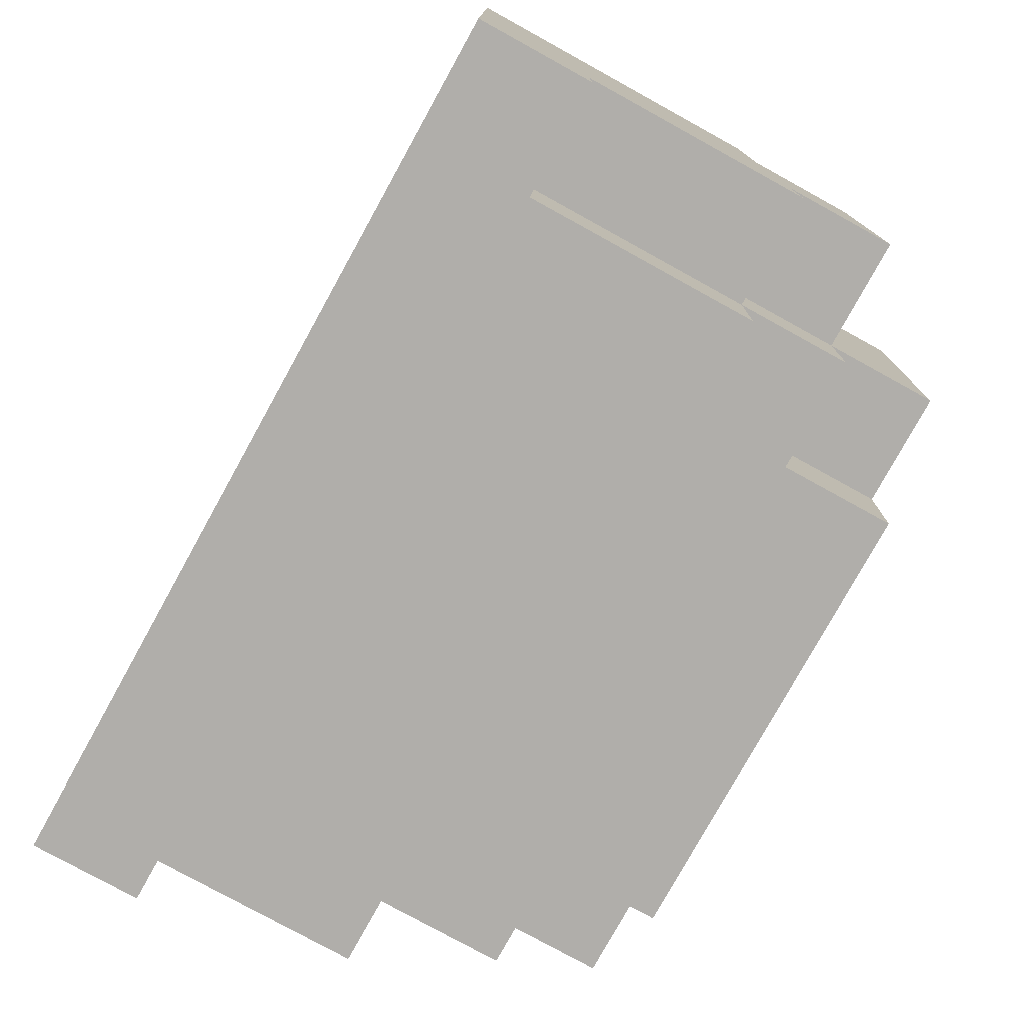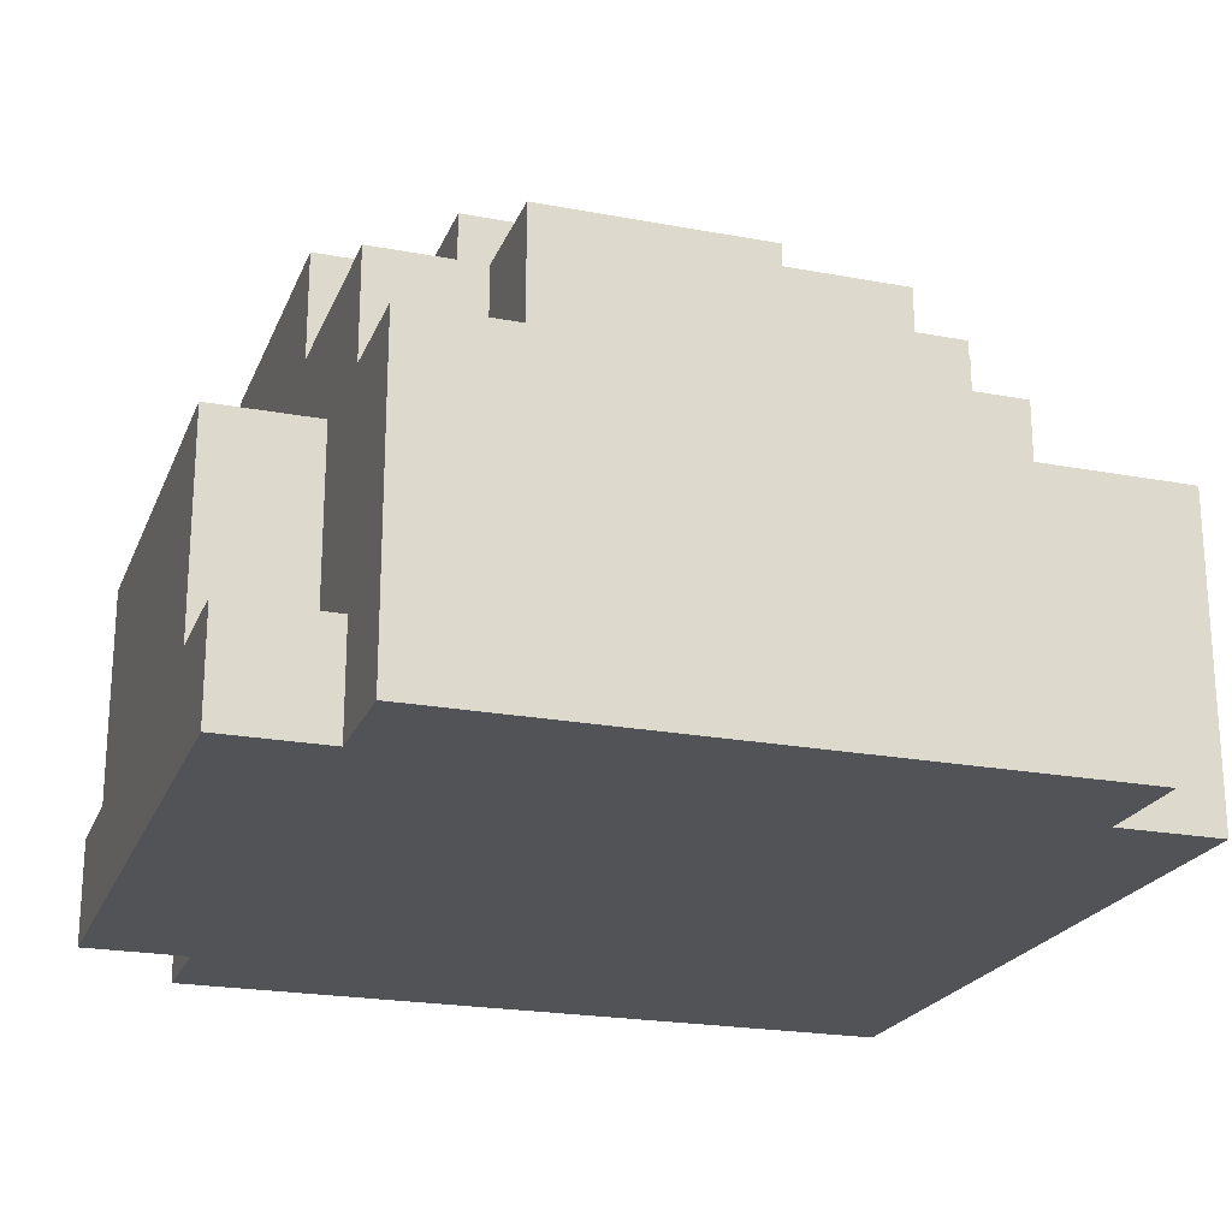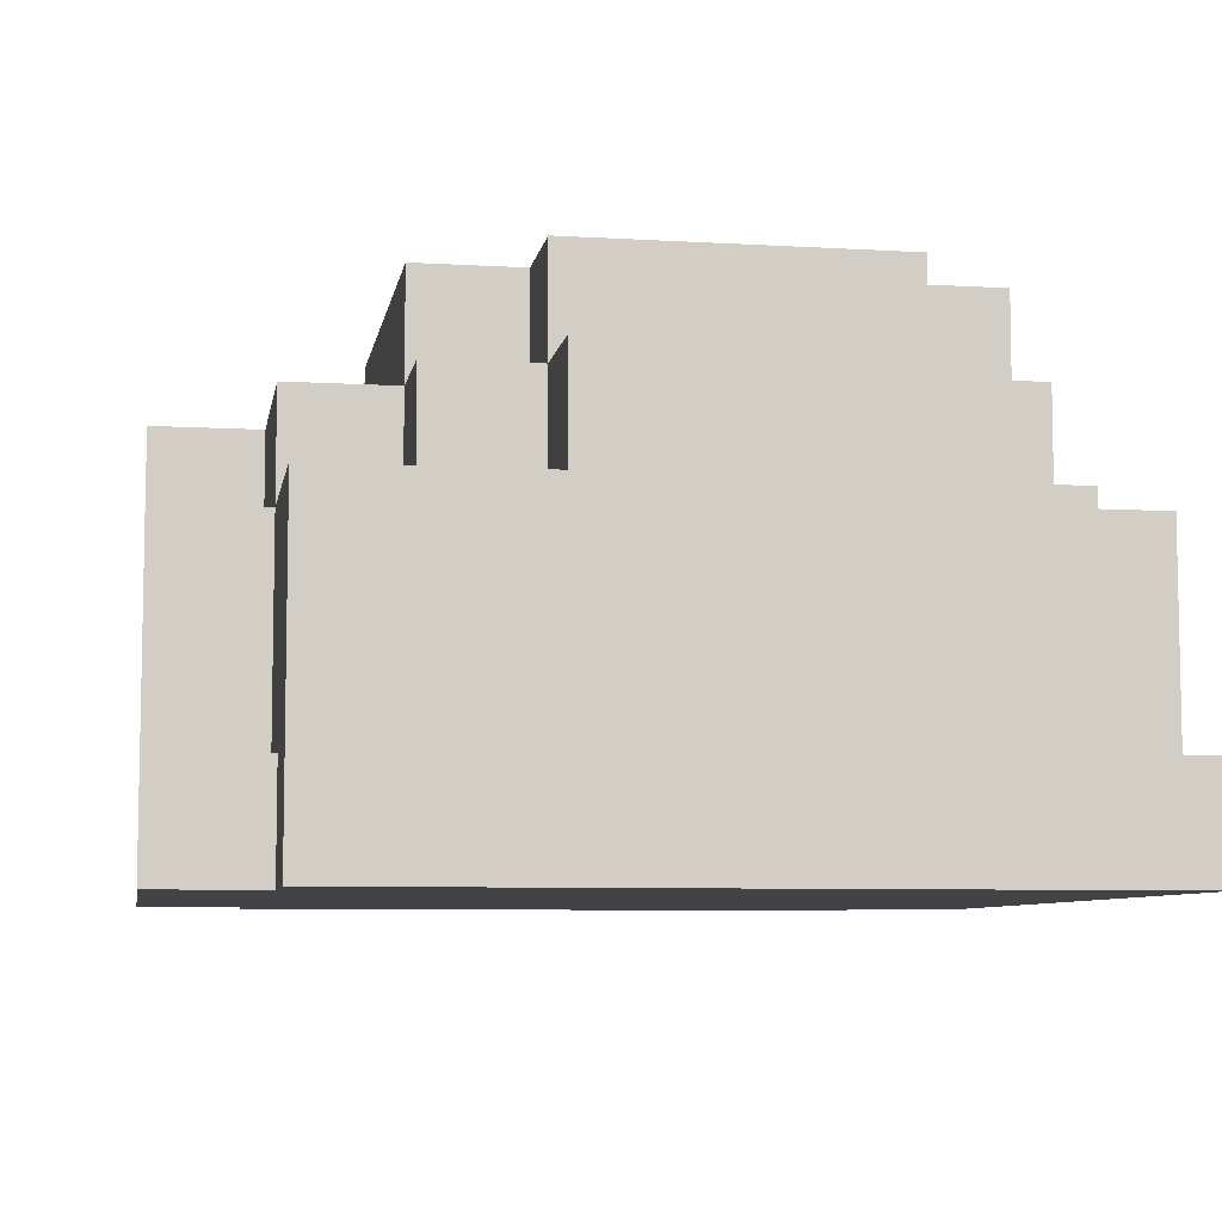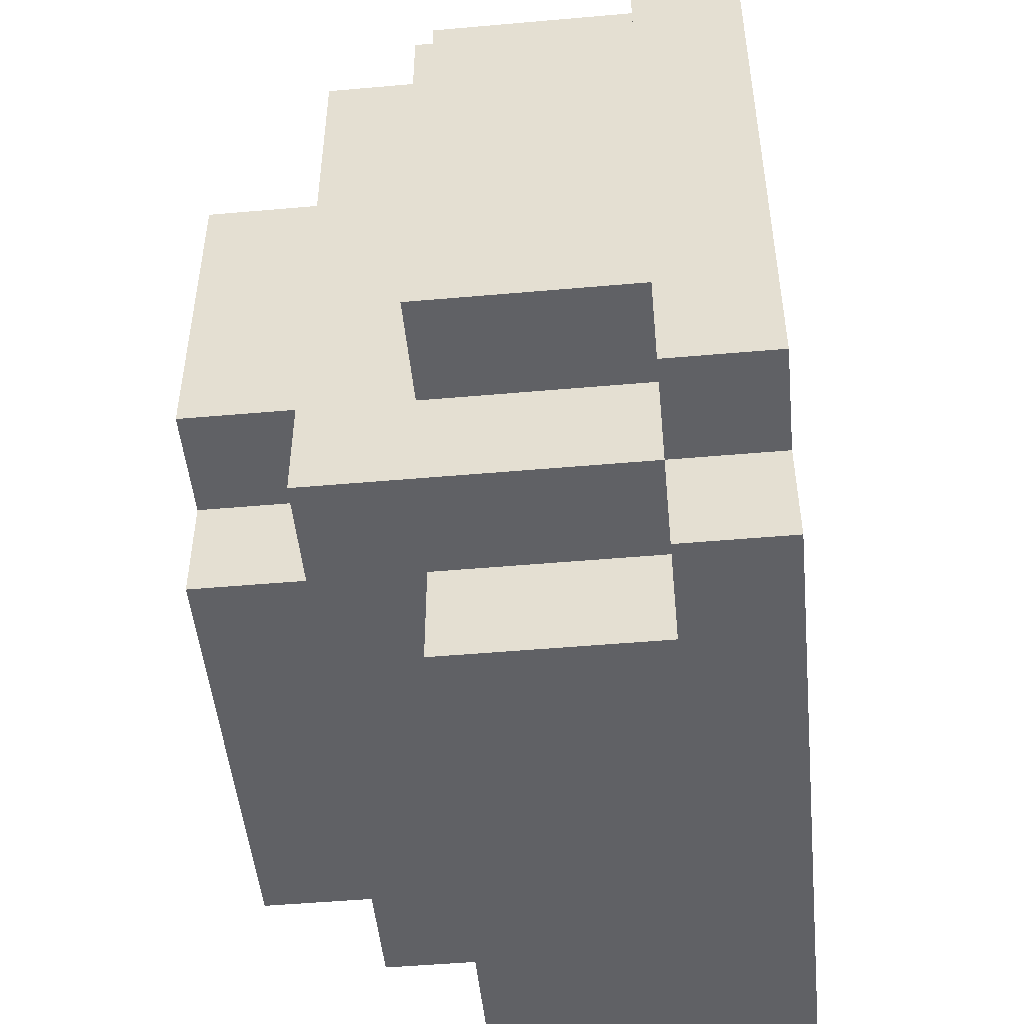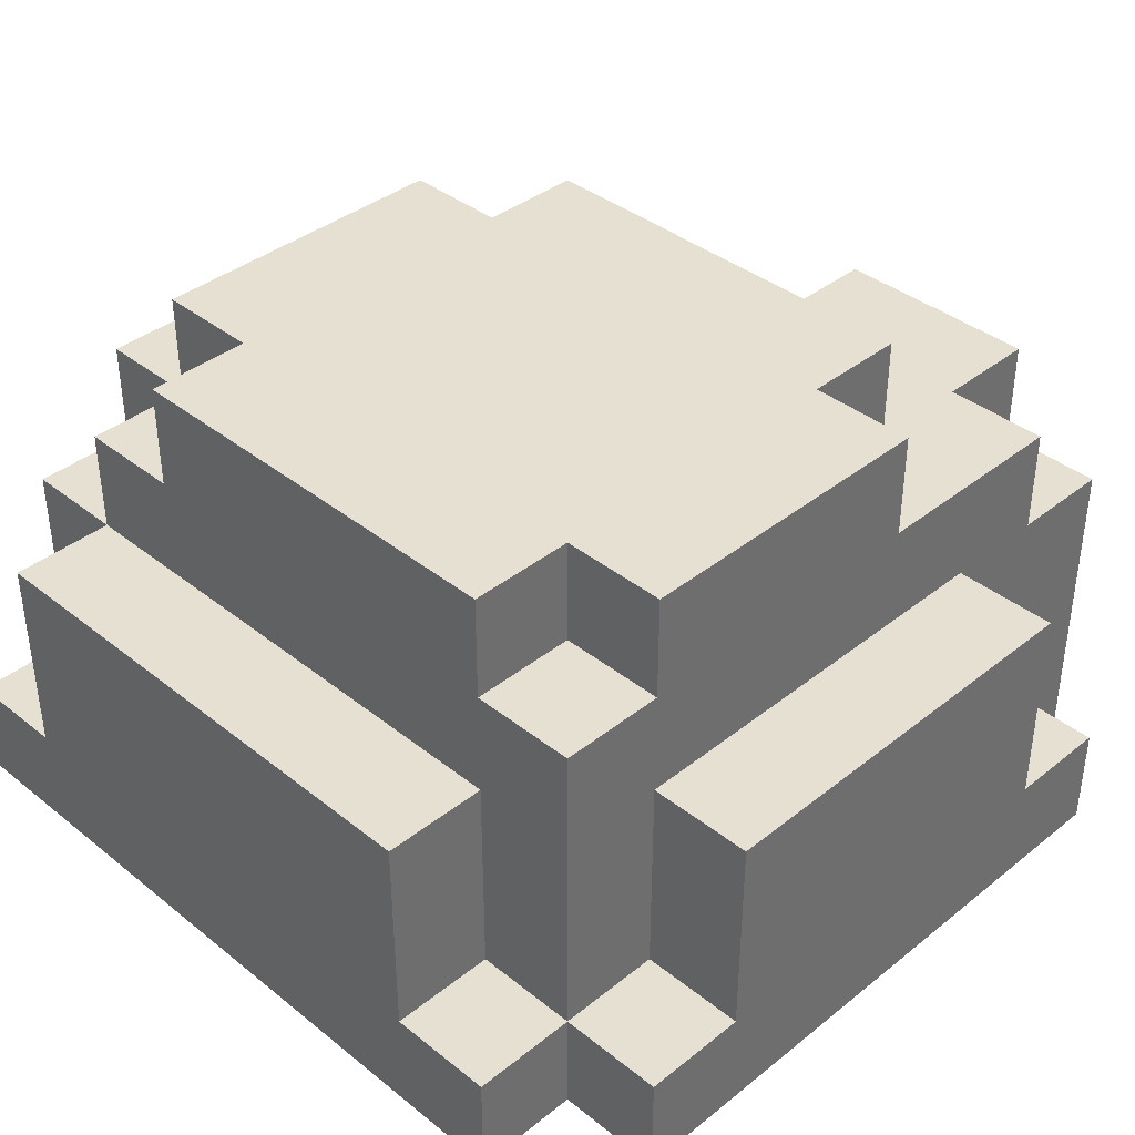
<metadata>
{"format":"obj","ext":"obj","renderer":"f3d","projection":"perspective","resolution":1024,"background":"white","views":[{"elev":-77.9,"azim":61.1,"up":"+Z"},{"elev":-21.8,"azim":-18.2,"up":"+Y"},{"elev":-7.3,"azim":80.3,"up":"+Y"},{"elev":-49.2,"azim":-84.4,"up":"+Z"},{"elev":38.5,"azim":-135.0,"up":"+Y"}]}
</metadata>
<code>
o
v -0.4 0 0.3
v -0.4 0 0.2
v -0.4 0 0
v -0.4 0 -0.3
v -0.4 0.1 0.3
v -0.4 0.1 0.2
v -0.4 0.1 -0.2
v -0.4 0.1 -0.3
v -0.4 0.2 0.1
v -0.4 0.2 0
v -0.4 0.3 0.2
v -0.4 0.3 0.1
v -0.4 0.3 -0.2
v -0.3 0 0.4
v -0.3 0 0.3
v -0.3 0 -0.3
v -0.3 0 -0.4
v -0.3 0.1 0.3
v -0.3 0.1 0.2
v -0.3 0.1 -0.2
v -0.3 0.1 -0.3
v -0.3 0.1 -0.4
v -0.3 0.2 -0.2
v -0.3 0.2 -0.3
v -0.3 0.3 0.4
v -0.3 0.3 0.3
v -0.3 0.3 0.2
v -0.3 0.3 0.1
v -0.3 0.3 -0.1
v -0.3 0.3 -0.2
v -0.3 0.4 0.3
v -0.3 0.4 0.2
v -0.3 0.4 0.1
v -0.3 0.4 0
v -0.3 0.4 -0.1
v -0.3 0.4 -0.2
v -0.3 0.4 -0.3
v -0.3 0.5 0.1
v -0.3 0.5 0
v -0.3 0.5 -0.2
v -0.2 0.1 -0.3
v -0.2 0.1 -0.4
v -0.2 0.2 -0.3
v -0.2 0.3 0.4
v -0.2 0.3 0.3
v -0.2 0.3 -0.3
v -0.2 0.3 -0.4
v -0.2 0.4 0.4
v -0.2 0.4 0.3
v -0.2 0.4 0.2
v -0.2 0.4 0.1
v -0.2 0.4 -0.2
v -0.2 0.4 -0.3
v -0.2 0.5 0.2
v -0.2 0.5 0.1
v -0.2 0.5 -0.2
v -0.2 0.5 -0.3
v 0 0.3 0.4
v 0 0.3 0.3
v 0 0.4 0.4
v 0 0.4 0.3
v 0.2 0.1 0.4
v 0.2 0.1 0.3
v 0.2 0.2 0.4
v 0.2 0.2 0.3
v 0.2 0.3 0.4
v 0.2 0.3 0.3
v 0.2 0.3 0.2
v 0.2 0.4 0.3
v 0.2 0.4 0.2
v 0.2 0.4 0.1
v 0.2 0.4 -0.2
v 0.2 0.4 -0.3
v 0.2 0.5 0.2
v 0.2 0.5 0.1
v 0.2 0.5 -0.2
v 0.2 0.5 -0.3
v 0.3 0 0.4
v 0.3 0 0.3
v 0.3 0.1 0.4
v 0.3 0.1 0.3
v 0.3 0.1 -0.3
v 0.3 0.1 -0.4
v 0.3 0.3 0.2
v 0.3 0.3 0.1
v 0.3 0.3 -0.2
v 0.3 0.3 -0.3
v 0.3 0.3 -0.4
v 0.3 0.4 0.2
v 0.3 0.4 0.1
v 0.3 0.4 -0.1
v 0.3 0.4 -0.2
v 0.3 0.4 -0.3
v 0.3 0.5 0.1
v 0.3 0.5 -0.1
v 0.3 0.5 -0.2
v 0.4 0 0.3
v 0.4 0 0.1
v 0.4 0 0
v 0.4 0 -0.1
v 0.4 0 -0.3
v 0.4 0 -0.4
v 0.4 0.1 -0.3
v 0.4 0.1 -0.4
v 0.4 0.2 0.1
v 0.4 0.2 0
v 0.4 0.3 0.3
v 0.4 0.3 0.1
v 0.4 0.3 -0.1
v 0.4 0.3 -0.2
v 0.4 0.3 -0.3
v 0.4 0.4 0.1
v 0.4 0.4 -0.1
v 0.4 0.4 -0.2
v -0.3 0 0.4
v -0.3 0.3 0.4
v -0.2 0.2 0.4
v -0.2 0.3 0.4
v -0.2 0.4 0.4
v -0.1 0.2 0.4
v -0.1 0.3 0.4
v -0.1 0.4 0.4
v 0 0 0.4
v 0 0.3 0.4
v 0 0.4 0.4
v 0.1 0.2 0.4
v 0.1 0.3 0.4
v 0.2 0.1 0.4
v 0.2 0.2 0.4
v 0.2 0.3 0.4
v 0.3 0 0.4
v 0.3 0.1 0.4
v -0.4 0 0.3
v -0.4 0.1 0.3
v -0.3 0 0.3
v -0.3 0.1 0.3
v -0.3 0.3 0.3
v -0.3 0.4 0.3
v -0.2 0.3 0.3
v -0.2 0.4 0.3
v 0 0.3 0.3
v 0 0.4 0.3
v 0.1 0.3 0.3
v 0.1 0.4 0.3
v 0.2 0.1 0.3
v 0.2 0.2 0.3
v 0.2 0.3 0.3
v 0.2 0.4 0.3
v 0.3 0 0.3
v 0.3 0.1 0.3
v 0.4 0 0.3
v 0.4 0.3 0.3
v -0.4 0.1 0.2
v -0.4 0.3 0.2
v -0.3 0.1 0.2
v -0.3 0.3 0.2
v -0.2 0.4 0.2
v -0.2 0.5 0.2
v -0.1 0.4 0.2
v -0.1 0.5 0.2
v 0 0.4 0.2
v 0 0.5 0.2
v 0.1 0.4 0.2
v 0.2 0.3 0.2
v 0.2 0.4 0.2
v 0.2 0.5 0.2
v 0.3 0.3 0.2
v 0.3 0.4 0.2
v -0.3 0.4 0.1
v -0.3 0.5 0.1
v -0.2 0.4 0.1
v -0.2 0.5 0.1
v 0.2 0.4 0.1
v 0.2 0.5 0.1
v 0.3 0.3 0.1
v 0.3 0.4 0.1
v 0.3 0.5 0.1
v 0.4 0.3 0.1
v 0.4 0.4 0.1
v -0.4 0.1 -0.2
v -0.4 0.3 -0.2
v -0.3 0.1 -0.2
v -0.3 0.2 -0.2
v -0.3 0.3 -0.2
v -0.3 0.4 -0.2
v -0.3 0.5 -0.2
v -0.2 0.4 -0.2
v -0.2 0.5 -0.2
v 0.2 0.4 -0.2
v 0.2 0.5 -0.2
v 0.3 0.3 -0.2
v 0.3 0.4 -0.2
v 0.3 0.5 -0.2
v 0.4 0.3 -0.2
v 0.4 0.4 -0.2
v -0.4 0 -0.3
v -0.4 0.1 -0.3
v -0.3 0 -0.3
v -0.3 0.1 -0.3
v -0.3 0.2 -0.3
v -0.3 0.4 -0.3
v -0.2 0.1 -0.3
v -0.2 0.2 -0.3
v -0.2 0.3 -0.3
v -0.2 0.4 -0.3
v -0.2 0.5 -0.3
v -0.1 0.3 -0.3
v 0 0.3 -0.3
v 0 0.4 -0.3
v 0.1 0.3 -0.3
v 0.1 0.5 -0.3
v 0.2 0.3 -0.3
v 0.2 0.4 -0.3
v 0.2 0.5 -0.3
v 0.3 0.1 -0.3
v 0.3 0.3 -0.3
v 0.3 0.4 -0.3
v 0.4 0.1 -0.3
v 0.4 0.3 -0.3
v -0.3 0 -0.4
v -0.3 0.1 -0.4
v -0.2 0.1 -0.4
v -0.2 0.3 -0.4
v -0.1 0.1 -0.4
v -0.1 0.3 -0.4
v 0 0 -0.4
v 0 0.1 -0.4
v 0.1 0 -0.4
v 0.1 0.3 -0.4
v 0.2 0.1 -0.4
v 0.2 0.3 -0.4
v 0.3 0 -0.4
v 0.3 0.1 -0.4
v 0.3 0.3 -0.4
v 0.4 0 -0.4
v 0.4 0.1 -0.4
v -0.3 0 0.4
v 0 0 0.4
v 0.3 0 0.4
v -0.4 0 0.3
v -0.3 0 0.3
v 0 0 0.3
v 0.3 0 0.3
v 0.4 0 0.3
v -0.4 0 0.2
v -0.3 0 0.2
v 0.3 0 0.1
v 0.4 0 0.1
v -0.4 0 0
v -0.3 0 0
v 0.3 0 0
v 0.4 0 0
v 0.3 0 -0.1
v 0.4 0 -0.1
v -0.4 0 -0.3
v -0.3 0 -0.3
v 0 0 -0.3
v 0.1 0 -0.3
v 0.3 0 -0.3
v 0.4 0 -0.3
v -0.3 0 -0.4
v 0 0 -0.4
v 0.1 0 -0.4
v 0.3 0 -0.4
v 0.4 0 -0.4
v 0.2 0.1 0.4
v 0.3 0.1 0.4
v -0.4 0.1 0.3
v -0.3 0.1 0.3
v 0.2 0.1 0.3
v 0.3 0.1 0.3
v -0.4 0.1 0.2
v -0.3 0.1 0.2
v -0.4 0.1 -0.2
v -0.3 0.1 -0.2
v -0.4 0.1 -0.3
v -0.3 0.1 -0.3
v -0.2 0.1 -0.3
v 0.3 0.1 -0.3
v 0.4 0.1 -0.3
v -0.3 0.1 -0.4
v -0.2 0.1 -0.4
v 0.3 0.1 -0.4
v 0.4 0.1 -0.4
v -0.3 0.3 0.4
v -0.2 0.3 0.4
v 0 0.3 0.4
v 0.1 0.3 0.4
v 0.2 0.3 0.4
v -0.3 0.3 0.3
v -0.2 0.3 0.3
v 0 0.3 0.3
v 0.1 0.3 0.3
v 0.2 0.3 0.3
v 0.4 0.3 0.3
v -0.4 0.3 0.2
v -0.3 0.3 0.2
v 0.2 0.3 0.2
v 0.3 0.3 0.2
v -0.4 0.3 0.1
v -0.3 0.3 0.1
v 0.3 0.3 0.1
v 0.4 0.3 0.1
v -0.3 0.3 -0.1
v -0.4 0.3 -0.2
v -0.3 0.3 -0.2
v 0.3 0.3 -0.2
v 0.4 0.3 -0.2
v -0.2 0.3 -0.3
v -0.1 0.3 -0.3
v 0 0.3 -0.3
v 0.1 0.3 -0.3
v 0.2 0.3 -0.3
v 0.3 0.3 -0.3
v 0.4 0.3 -0.3
v -0.2 0.3 -0.4
v -0.1 0.3 -0.4
v 0.1 0.3 -0.4
v 0.2 0.3 -0.4
v 0.3 0.3 -0.4
v -0.2 0.4 0.4
v -0.1 0.4 0.4
v 0 0.4 0.4
v -0.3 0.4 0.3
v -0.2 0.4 0.3
v 0 0.4 0.3
v 0.1 0.4 0.3
v 0.2 0.4 0.3
v -0.3 0.4 0.2
v -0.2 0.4 0.2
v -0.1 0.4 0.2
v 0 0.4 0.2
v 0.1 0.4 0.2
v 0.2 0.4 0.2
v 0.3 0.4 0.2
v -0.3 0.4 0.1
v -0.2 0.4 0.1
v 0.2 0.4 0.1
v 0.3 0.4 0.1
v 0.4 0.4 0.1
v 0.3 0.4 -0.1
v 0.4 0.4 -0.1
v -0.3 0.4 -0.2
v -0.2 0.4 -0.2
v 0.2 0.4 -0.2
v 0.3 0.4 -0.2
v 0.4 0.4 -0.2
v -0.3 0.4 -0.3
v -0.2 0.4 -0.3
v 0.2 0.4 -0.3
v 0.3 0.4 -0.3
v -0.2 0.5 0.2
v -0.1 0.5 0.2
v 0 0.5 0.2
v 0.2 0.5 0.2
v -0.3 0.5 0.1
v -0.2 0.5 0.1
v -0.1 0.5 0.1
v 0 0.5 0.1
v 0.1 0.5 0.1
v 0.2 0.5 0.1
v 0.3 0.5 0.1
v -0.3 0.5 0
v -0.2 0.5 0
v -0.1 0.5 0
v 0 0.5 0
v 0.1 0.5 0
v 0.2 0.5 0
v -0.2 0.5 -0.1
v -0.1 0.5 -0.1
v 0 0.5 -0.1
v 0.1 0.5 -0.1
v 0.2 0.5 -0.1
v 0.3 0.5 -0.1
v -0.3 0.5 -0.2
v -0.2 0.5 -0.2
v -0.1 0.5 -0.2
v 0.1 0.5 -0.2
v 0.2 0.5 -0.2
v 0.3 0.5 -0.2
v -0.2 0.5 -0.3
v 0.1 0.5 -0.3
v 0.2 0.5 -0.3
f 5 2 1
f 6 3 2
f 6 2 5
f 7 4 3
f 8 4 7
f 9 3 6
f 10 7 3
f 10 3 9
f 11 9 6
f 12 10 9
f 12 9 11
f 13 7 10
f 13 10 12
f 18 15 14
f 21 17 16
f 22 17 21
f 23 21 20
f 24 21 23
f 25 18 14
f 26 19 18
f 26 18 25
f 27 19 26
f 30 24 23
f 31 27 26
f 32 29 28
f 32 27 31
f 32 28 27
f 33 29 32
f 34 29 33
f 35 30 29
f 35 29 34
f 36 24 30
f 36 30 35
f 37 24 36
f 38 34 33
f 39 35 34
f 39 34 38
f 39 36 35
f 40 36 39
f 43 42 41
f 46 42 43
f 47 42 46
f 48 45 44
f 49 45 48
f 54 51 50
f 55 51 54
f 56 53 52
f 57 53 56
f 58 59 60
f 60 59 61
f 62 63 64
f 64 63 65
f 64 65 66
f 66 65 67
f 67 68 69
f 69 68 70
f 70 71 74
f 74 71 75
f 72 73 76
f 76 73 77
f 78 79 80
f 80 79 81
f 82 83 87
f 87 83 88
f 84 85 89
f 89 85 90
f 86 87 92
f 92 87 93
f 90 91 94
f 91 92 95
f 94 91 95
f 95 92 96
f 100 101 103
f 101 102 103
f 103 102 104
f 97 98 105
f 98 99 105
f 99 100 106
f 105 99 106
f 97 105 107
f 105 106 108
f 107 105 108
f 100 103 109
f 108 106 109
f 106 100 109
f 109 103 110
f 110 103 111
f 108 109 112
f 109 110 113
f 112 109 113
f 113 110 114
f 117 116 115
f 118 116 117
f 120 117 115
f 120 118 117
f 121 119 118
f 121 118 120
f 122 119 121
f 123 120 115
f 123 121 120
f 124 122 121
f 124 121 123
f 125 122 124
f 126 124 123
f 127 124 126
f 128 126 123
f 129 127 126
f 129 126 128
f 130 127 129
f 131 128 123
f 132 128 131
f 135 134 133
f 136 134 135
f 139 138 137
f 140 138 139
f 143 142 141
f 144 142 143
f 147 144 143
f 148 144 147
f 150 146 145
f 150 147 146
f 151 150 149
f 152 147 150
f 152 150 151
f 155 154 153
f 156 154 155
f 159 158 157
f 160 158 159
f 161 160 159
f 162 160 161
f 163 162 161
f 165 162 163
f 166 162 165
f 167 165 164
f 168 165 167
f 171 170 169
f 172 170 171
f 176 174 173
f 177 174 176
f 178 176 175
f 179 176 178
f 180 181 182
f 182 181 183
f 183 181 184
f 185 186 187
f 187 186 188
f 189 190 192
f 192 190 193
f 191 192 194
f 194 192 195
f 196 197 198
f 198 197 199
f 199 200 202
f 200 201 203
f 202 200 203
f 203 201 204
f 204 201 205
f 204 205 207
f 207 205 208
f 205 206 209
f 208 205 209
f 208 209 210
f 209 206 211
f 210 209 211
f 210 211 212
f 212 211 213
f 213 211 214
f 212 213 216
f 216 213 217
f 215 216 218
f 218 216 219
f 220 221 222
f 220 222 224
f 222 223 224
f 224 223 225
f 220 224 226
f 224 225 227
f 226 224 227
f 226 227 228
f 227 225 229
f 228 227 229
f 228 229 230
f 230 229 231
f 228 230 232
f 230 231 233
f 232 230 233
f 233 231 234
f 232 233 235
f 235 233 236
f 241 238 237
f 242 239 238
f 242 238 241
f 243 239 242
f 245 241 240
f 246 244 243
f 246 241 245
f 246 242 241
f 246 243 242
f 247 246 245
f 247 244 246
f 248 244 247
f 249 247 245
f 250 247 249
f 251 248 247
f 251 247 250
f 252 248 251
f 253 251 250
f 253 252 251
f 254 252 253
f 255 250 249
f 256 253 250
f 256 250 255
f 256 254 253
f 257 254 256
f 258 254 257
f 259 254 258
f 260 254 259
f 261 257 256
f 262 258 257
f 262 257 261
f 263 259 258
f 263 258 262
f 264 260 259
f 264 259 263
f 265 260 264
f 266 267 270
f 270 267 271
f 268 269 272
f 272 269 273
f 274 275 276
f 276 275 277
f 277 278 281
f 281 278 282
f 279 280 283
f 283 280 284
f 285 286 290
f 290 286 291
f 287 288 292
f 288 289 293
f 292 288 293
f 293 289 294
f 294 295 298
f 298 295 299
f 296 297 300
f 300 297 301
f 299 295 302
f 302 295 303
f 300 301 304
f 300 304 305
f 305 304 306
f 307 308 314
f 314 308 315
f 309 310 316
f 310 311 317
f 316 310 317
f 311 312 317
f 312 313 318
f 317 312 318
f 313 314 319
f 318 313 319
f 319 314 320
f 321 322 325
f 322 323 326
f 324 325 329
f 325 322 330
f 329 325 330
f 322 326 331
f 330 322 331
f 326 327 331
f 331 327 332
f 327 328 333
f 332 327 333
f 333 328 334
f 329 330 336
f 336 330 337
f 334 335 338
f 338 335 339
f 339 340 341
f 341 340 342
f 341 342 346
f 346 342 347
f 343 344 348
f 348 344 349
f 345 346 350
f 350 346 351
f 352 353 357
f 353 354 358
f 357 353 358
f 354 355 359
f 358 354 359
f 359 355 360
f 360 355 361
f 357 358 363
f 356 357 363
f 358 359 363
f 363 359 364
f 364 359 365
f 359 360 366
f 365 359 366
f 360 361 367
f 366 360 367
f 361 362 368
f 367 361 368
f 364 365 369
f 363 364 369
f 365 366 370
f 369 365 370
f 366 367 371
f 370 366 371
f 367 368 372
f 371 367 372
f 368 362 373
f 372 368 373
f 373 362 374
f 369 370 375
f 363 369 375
f 375 370 376
f 371 372 377
f 376 370 377
f 370 371 377
f 372 373 377
f 377 373 378
f 373 374 379
f 378 373 379
f 379 374 380
f 377 378 381
f 376 377 381
f 378 379 382
f 381 378 382
f 382 379 383

</code>
